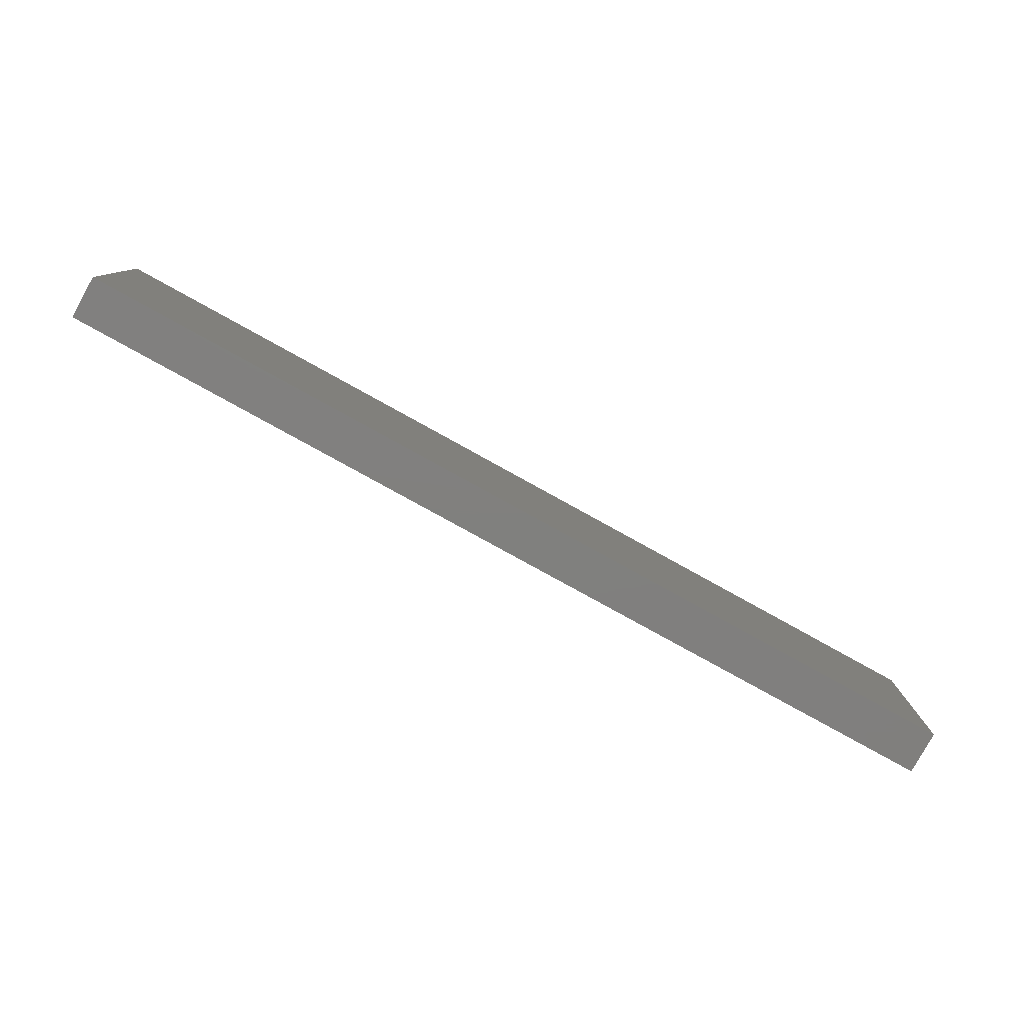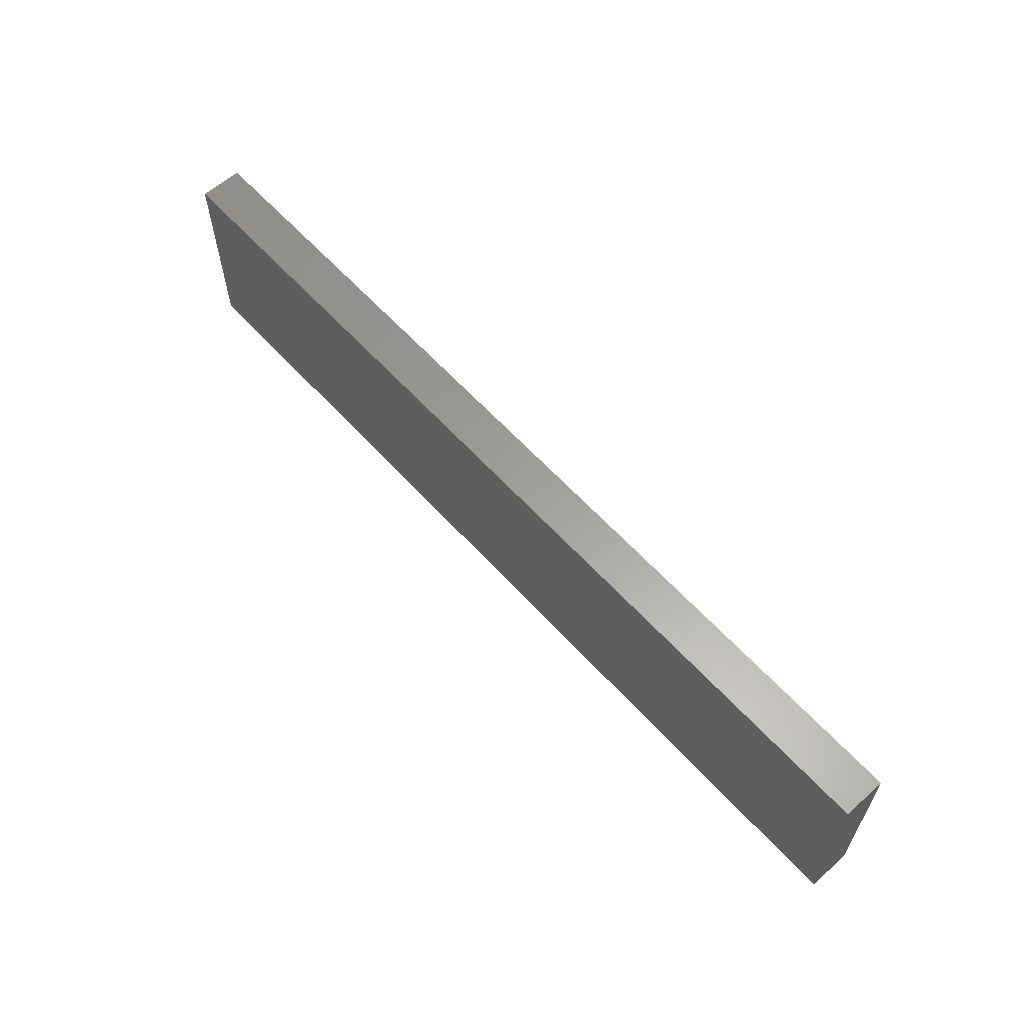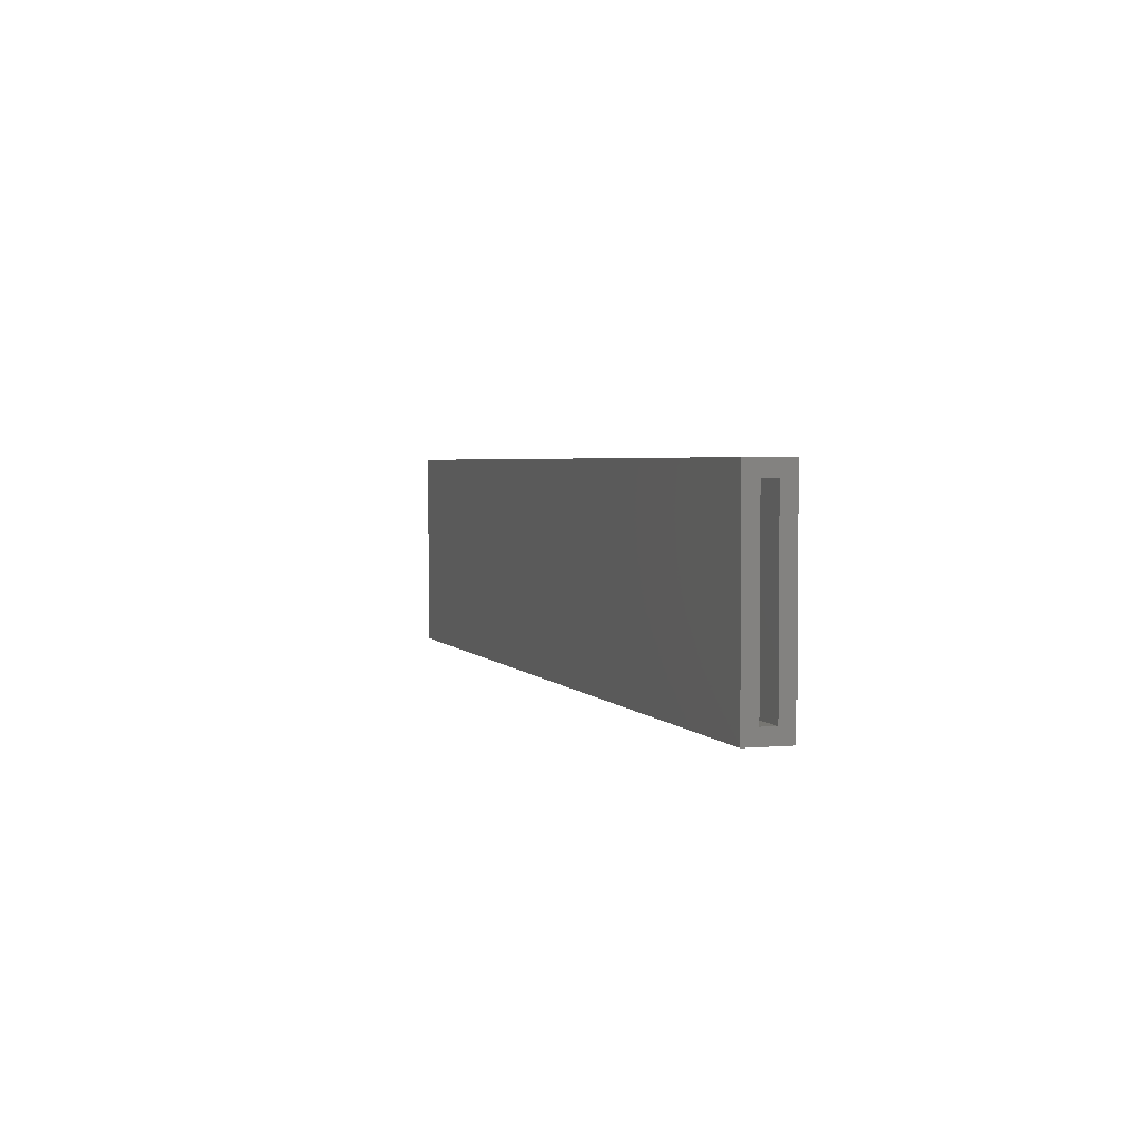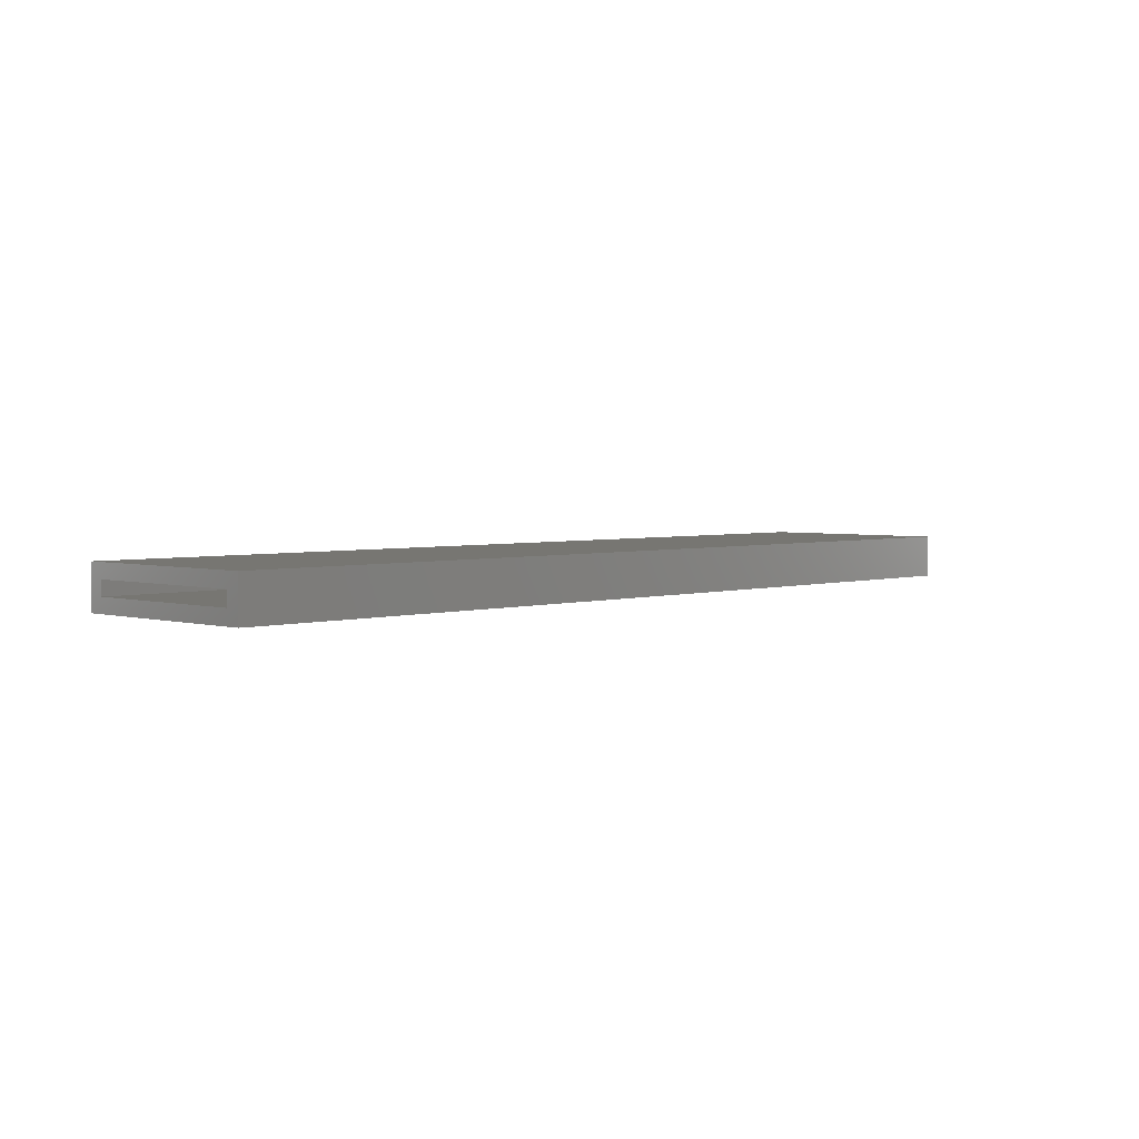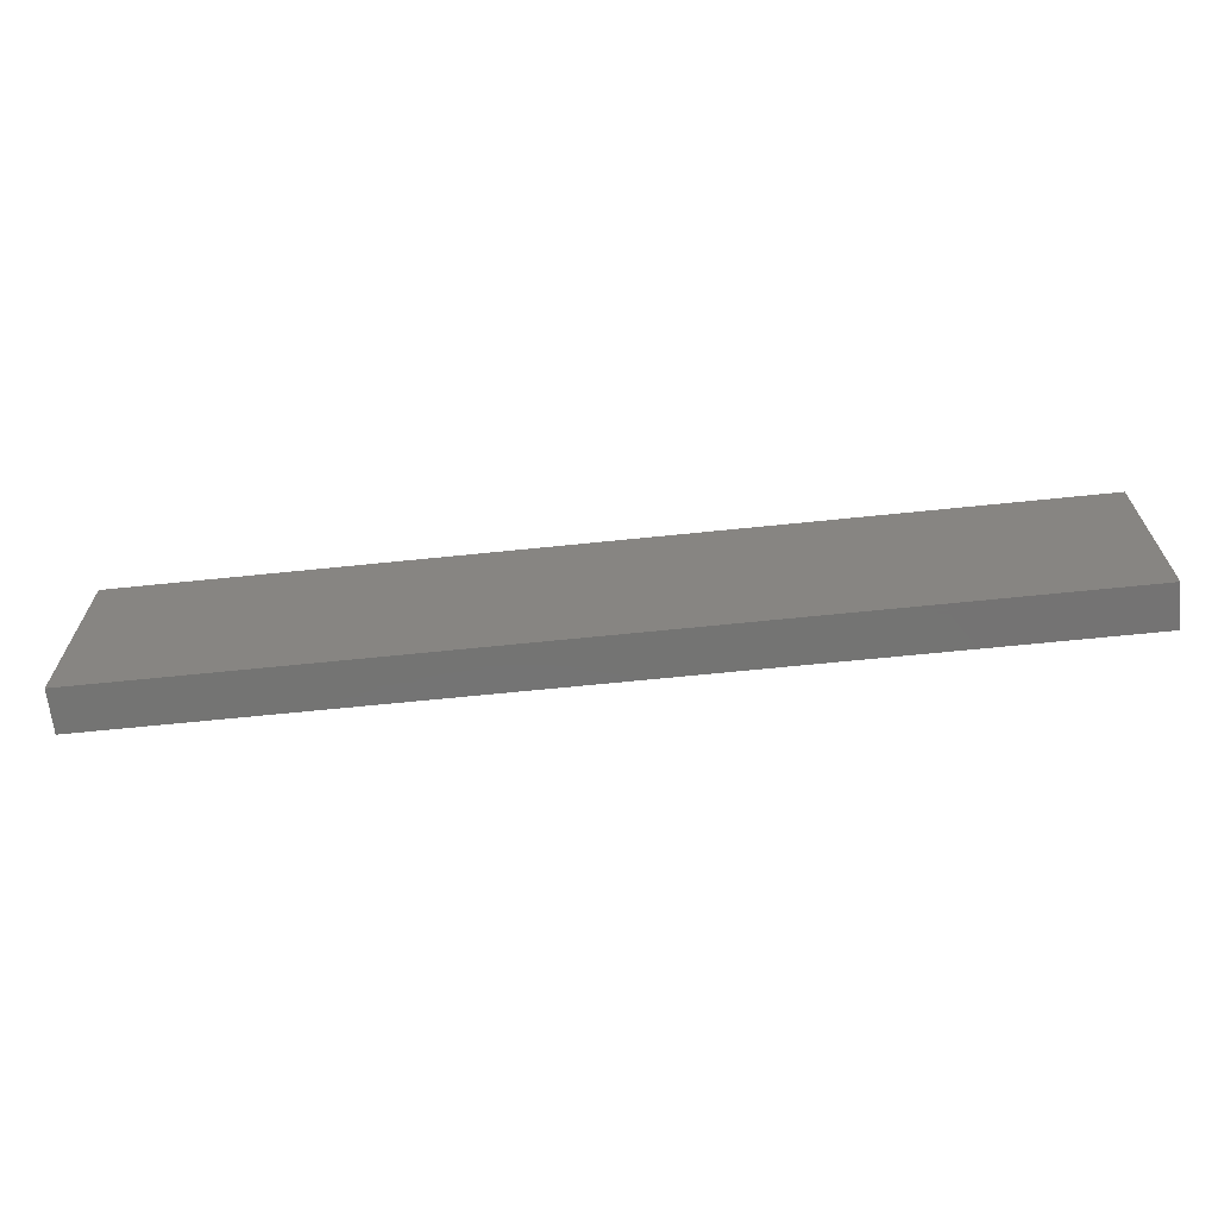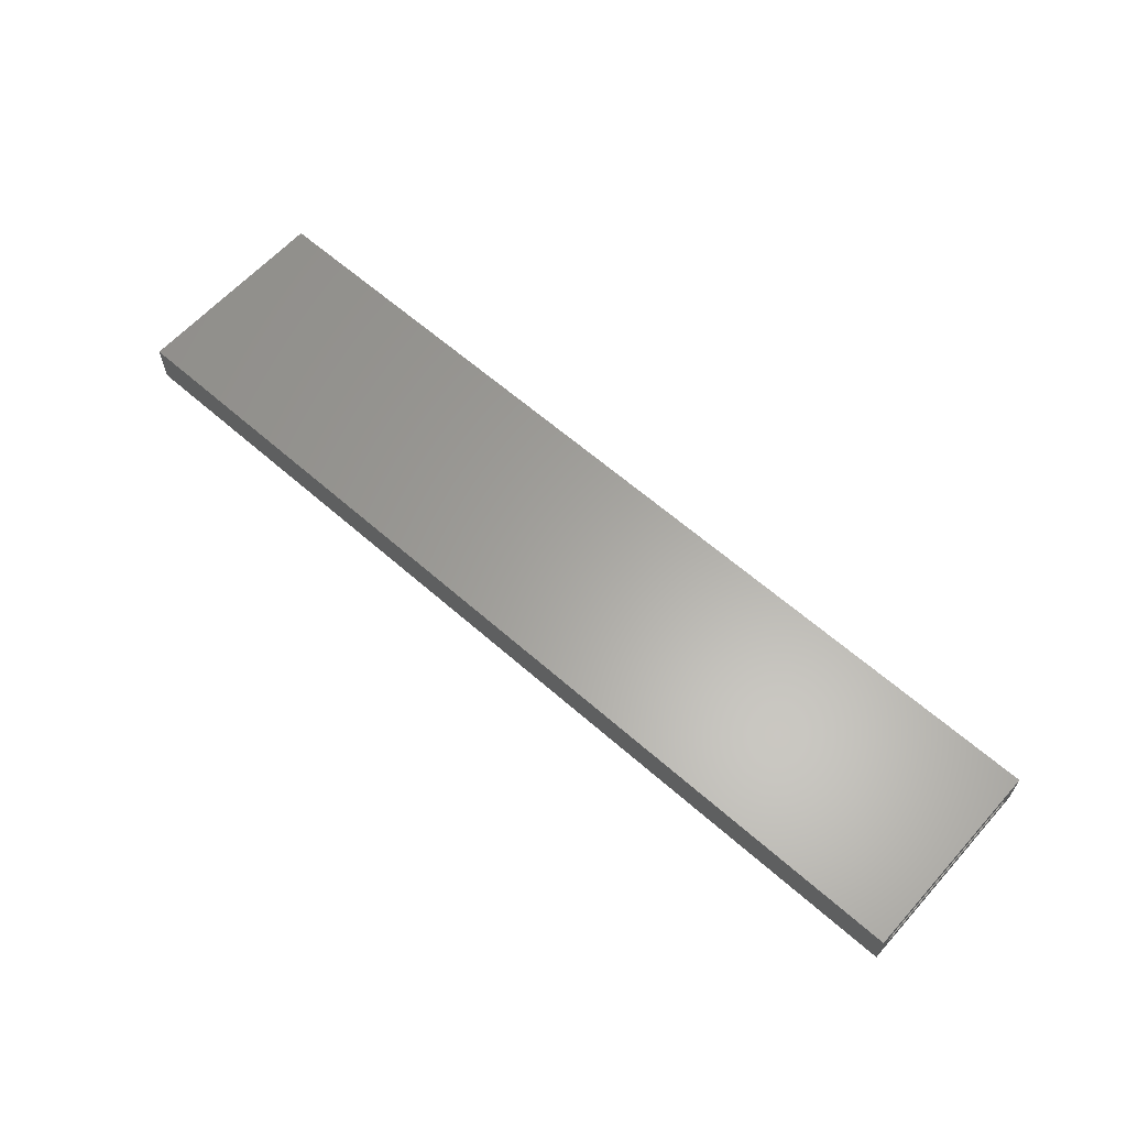
<metadata>
{"format":"stl","ext":"stl","renderer":"f3d","projection":"perspective","resolution":1024,"background":"white","views":[{"elev":-80.0,"azim":-28.9,"up":"+Y"},{"elev":61.0,"azim":48.0,"up":"+Y"},{"elev":3.0,"azim":-107.5,"up":"+Y"},{"elev":3.2,"azim":-46.0,"up":"+Z"},{"elev":-66.0,"azim":5.9,"up":"+Y"},{"elev":62.1,"azim":-138.2,"up":"+Z"}]}
</metadata>
<code>
# stl→obj: 16 verts, 28 faces
v -0.75 0.1672 0.05469
v -0.75 0.1672 -0.01562
v -0.75 0.1437 0.007812
v -0.75 0.1437 0.03125
v -0.75 -0.1406 0.03125
v -0.75 -0.1641 0.05469
v -0.75 -0.1641 -0.01562
v -0.75 -0.1406 0.007812
v 0.7422 -0.1406 0.03125
v 0.7422 -0.1406 0.007812
v 0.7422 0.1437 0.03125
v 0.7422 0.1437 0.007812
v 0.7656 -0.1641 0.05469
v 0.7656 -0.1641 -0.01562
v 0.7656 0.1672 0.05469
v 0.7656 0.1672 -0.01562
f 1 2 3
f 1 3 4
f 1 4 5
f 1 5 6
f 6 5 7
f 7 5 8
f 7 8 2
f 2 8 3
f 5 9 8
f 8 9 10
f 11 4 12
f 12 4 3
f 3 8 12
f 12 8 10
f 4 11 5
f 5 11 9
f 6 7 13
f 13 7 14
f 13 14 15
f 15 14 16
f 15 16 1
f 1 16 2
f 2 16 7
f 7 16 14
f 1 6 15
f 15 6 13
f 9 11 10
f 10 11 12

</code>
